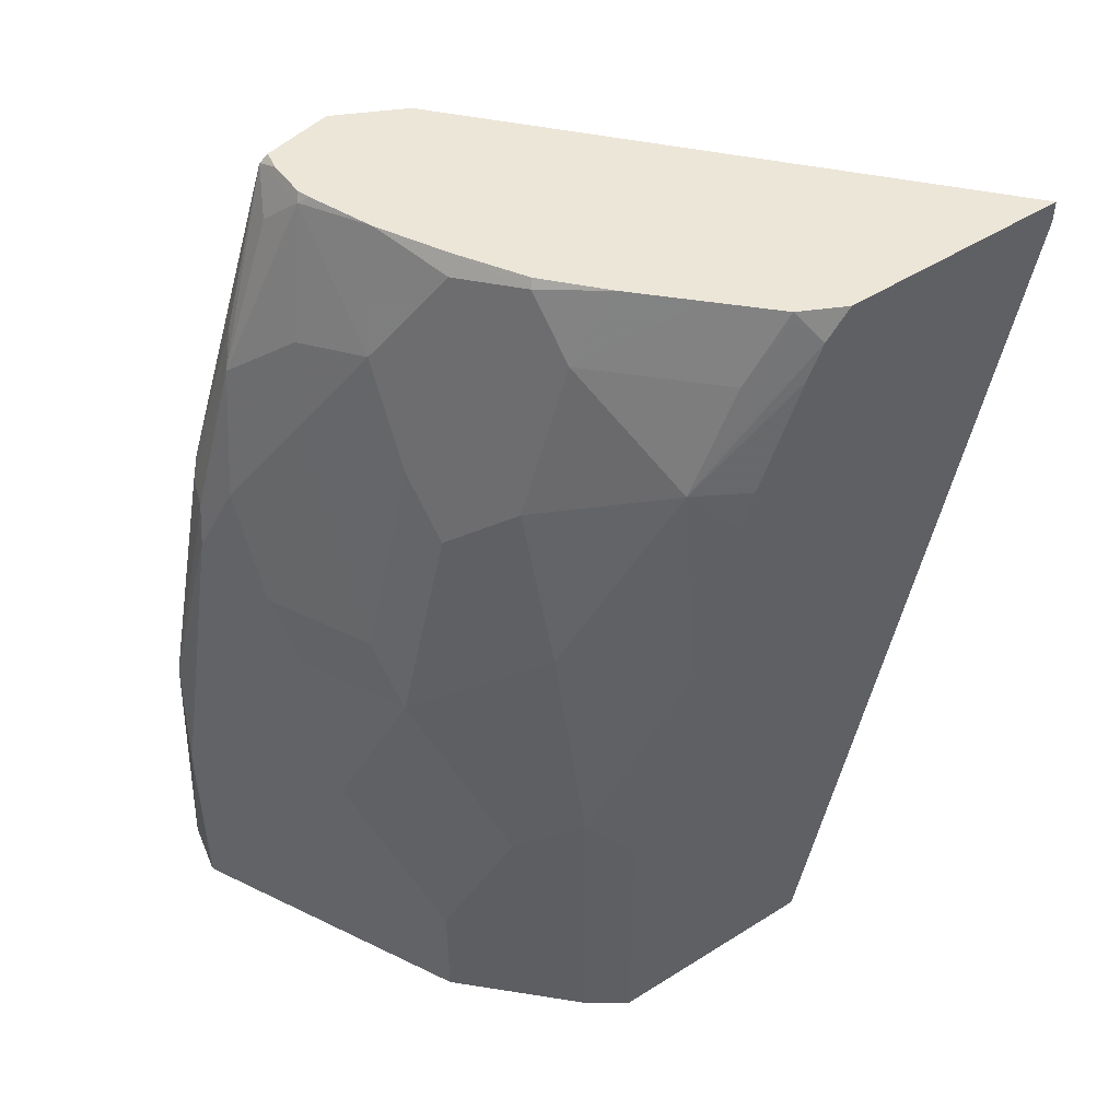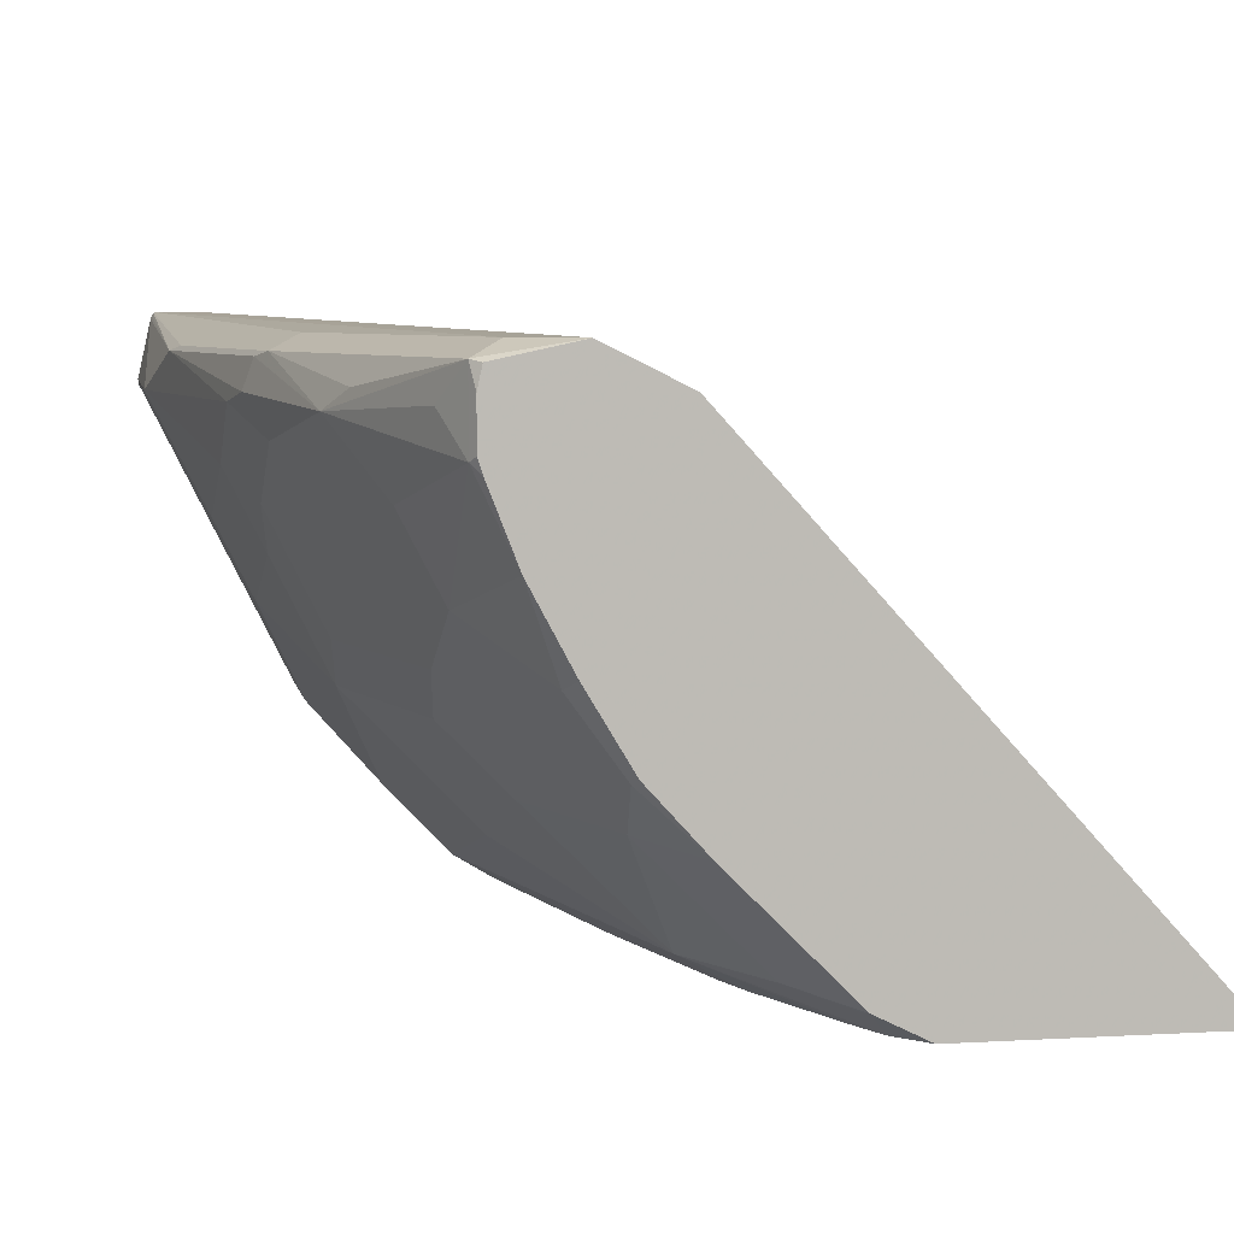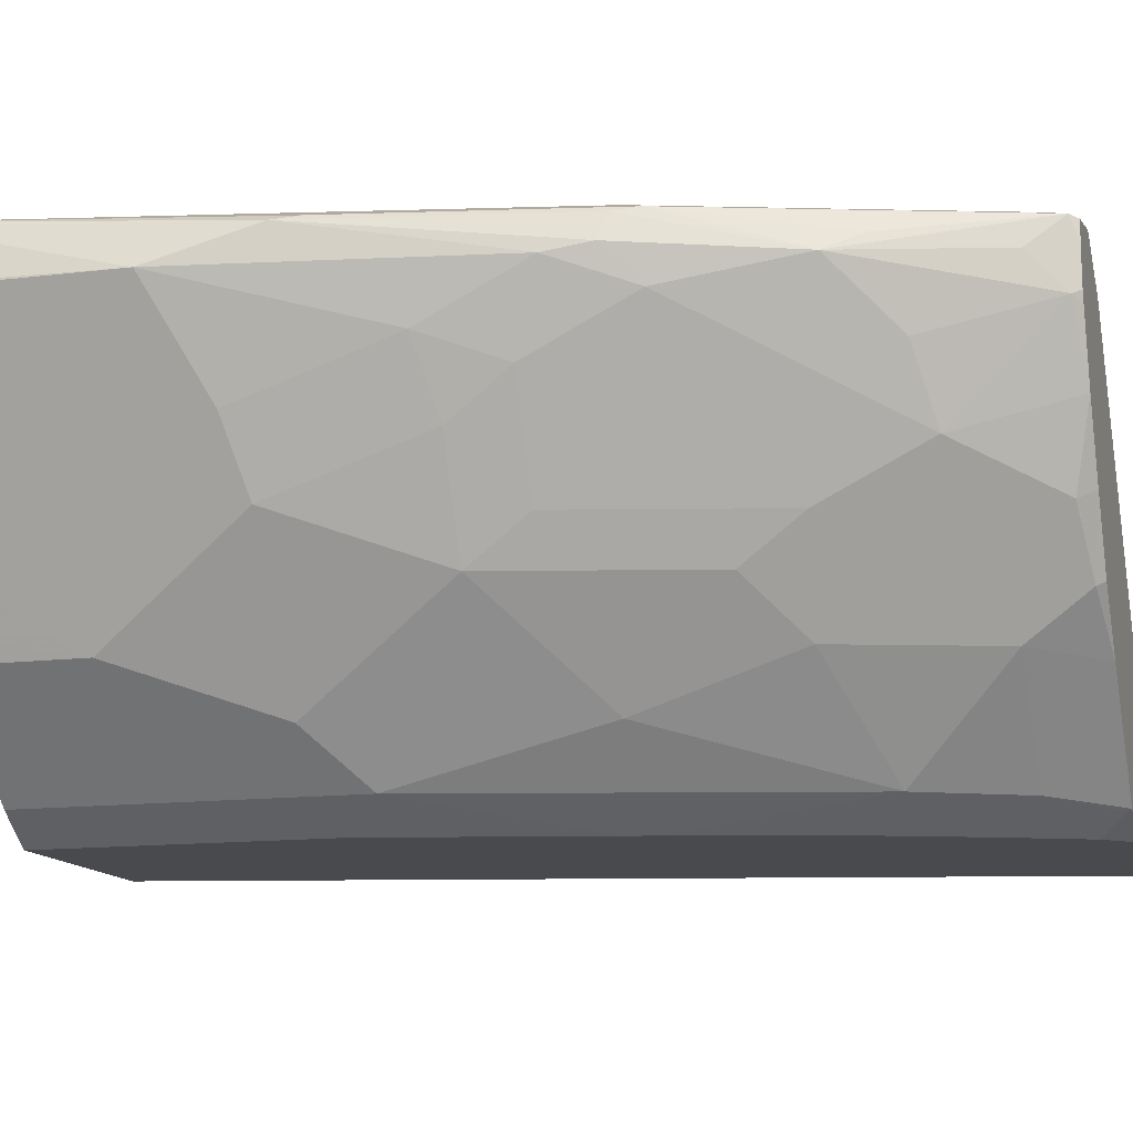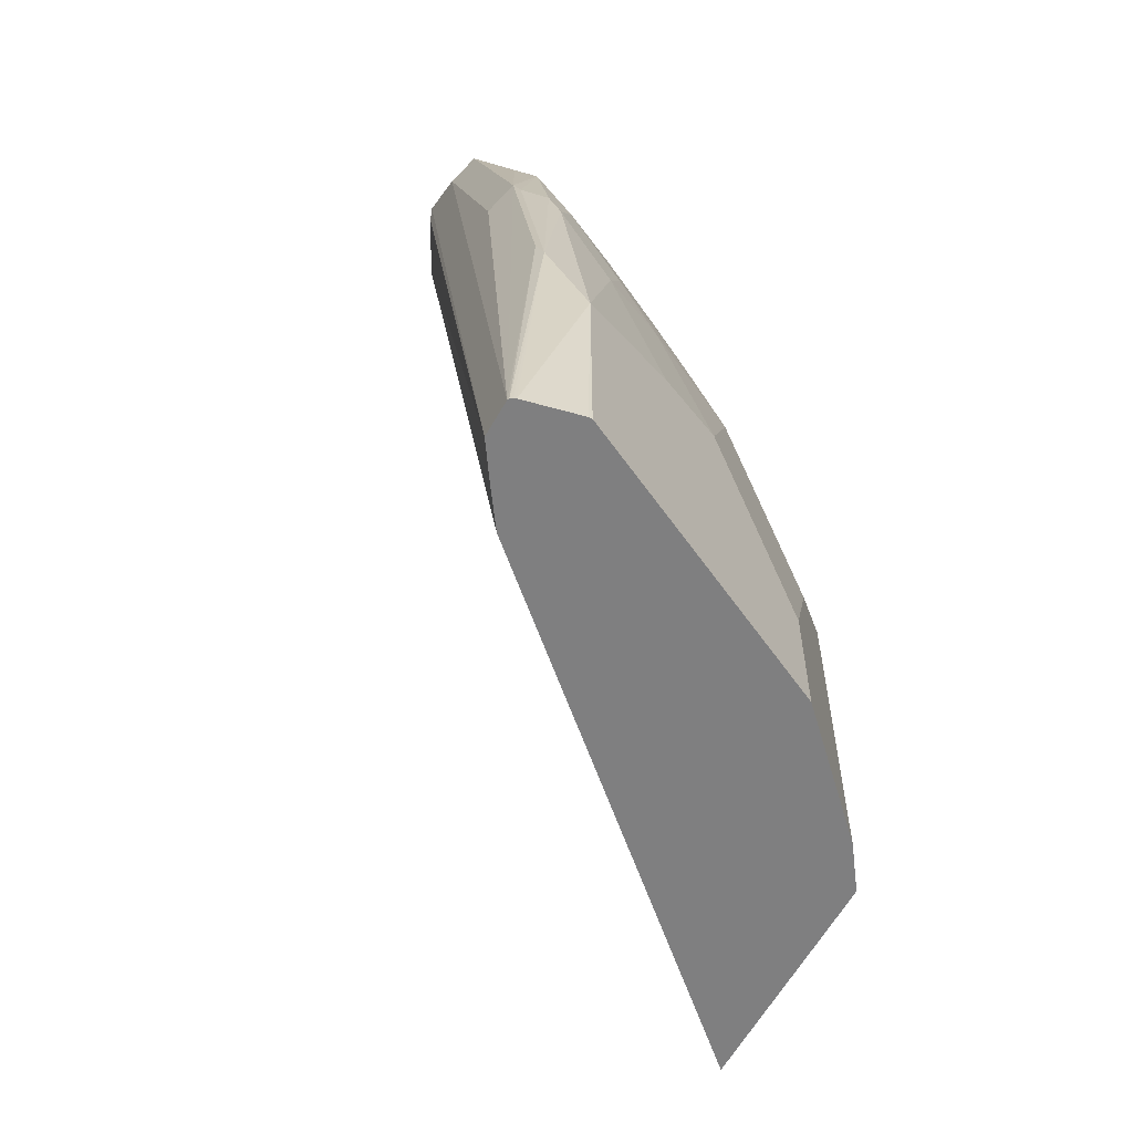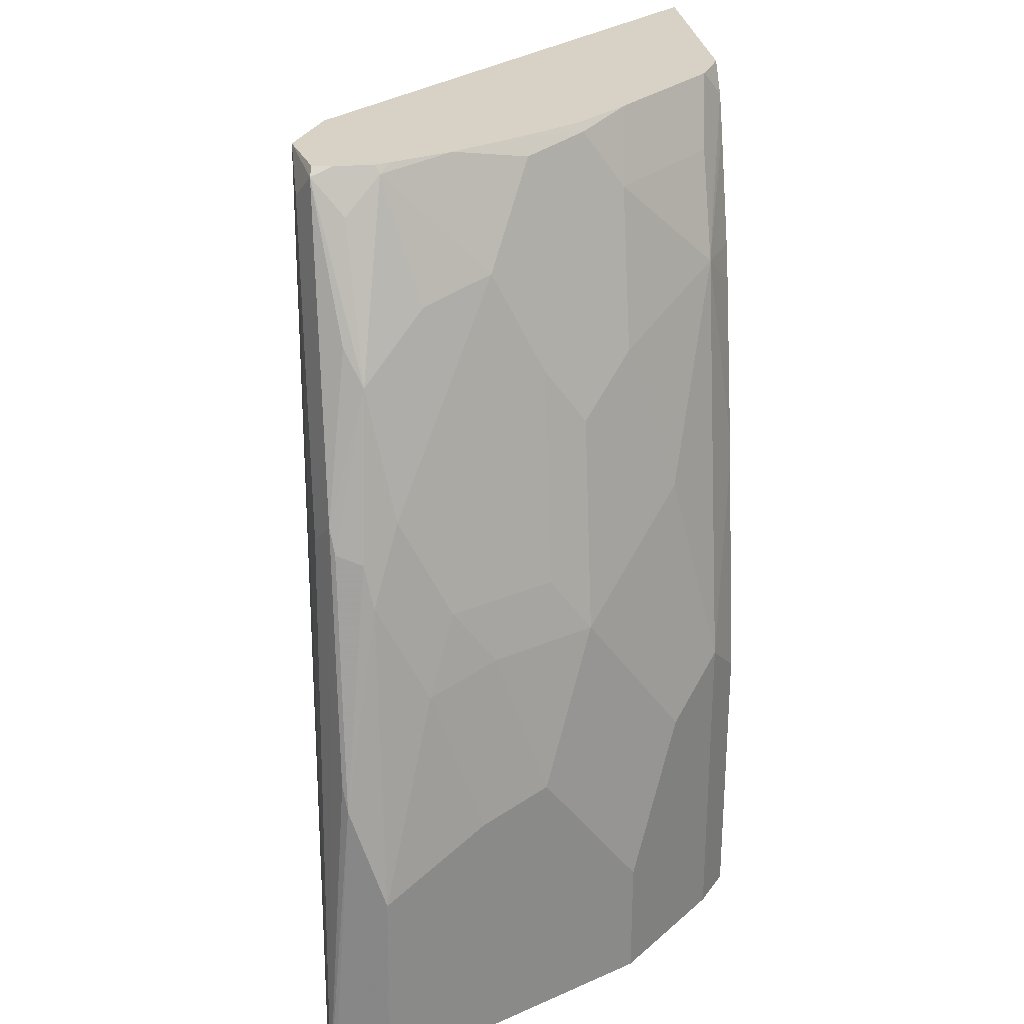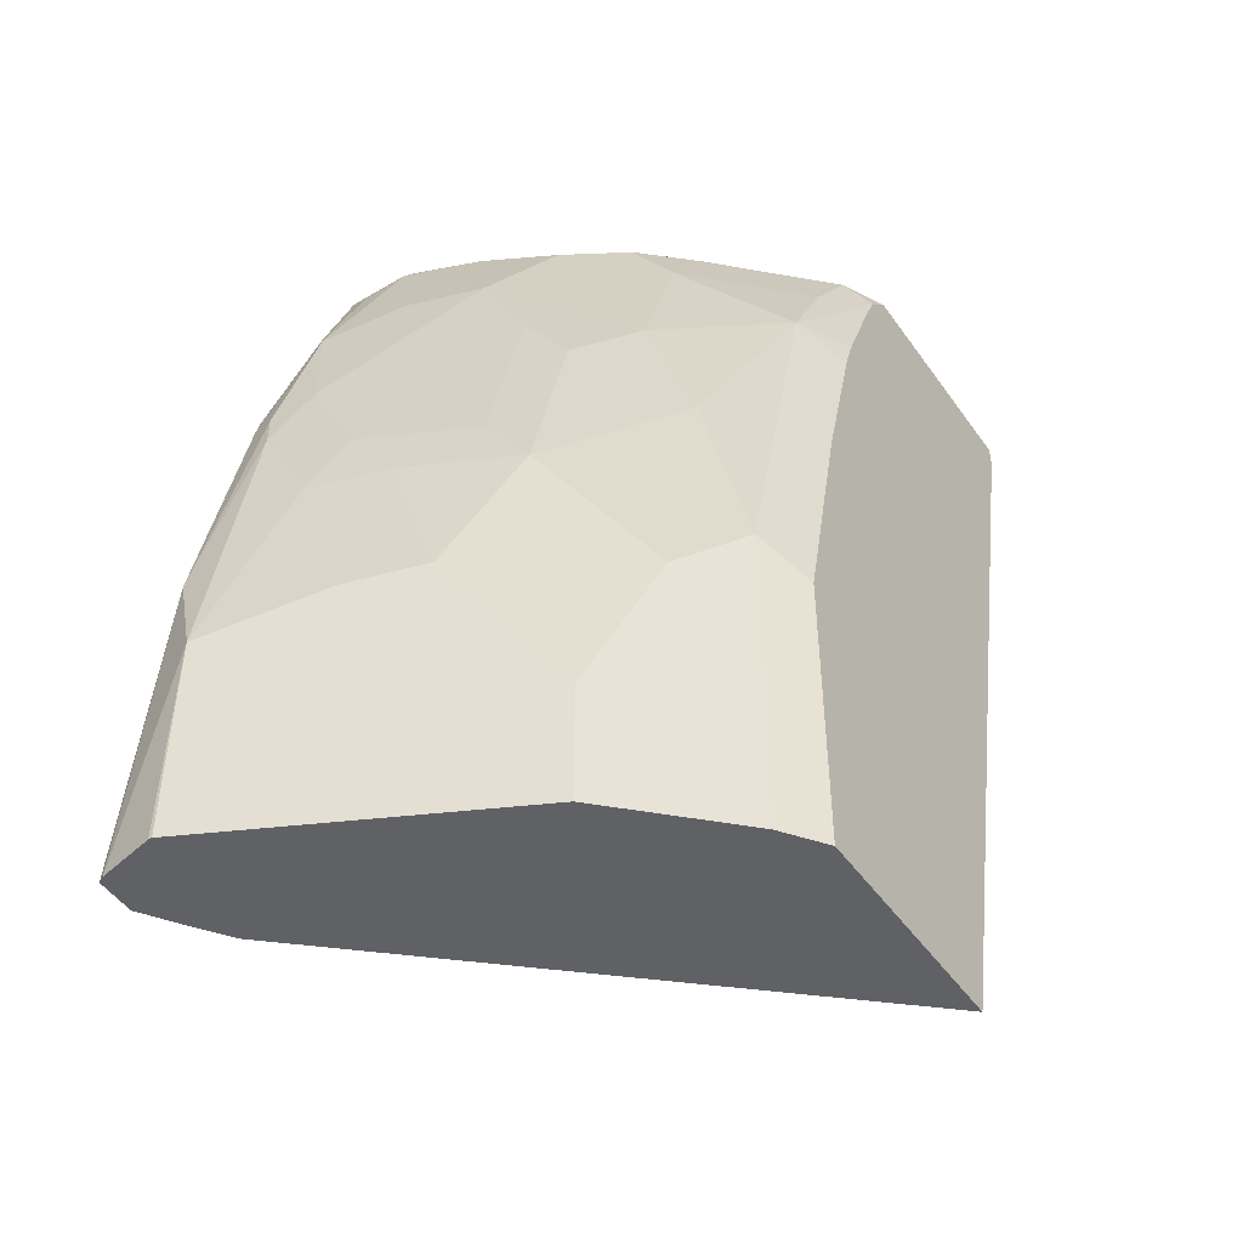
<metadata>
{"format":"obj","ext":"obj","renderer":"f3d","projection":"perspective","resolution":1024,"background":"white","views":[{"elev":49.1,"azim":-35.0,"up":"+Z"},{"elev":5.9,"azim":-10.2,"up":"+Y"},{"elev":-13.3,"azim":-74.4,"up":"+Y"},{"elev":-59.7,"azim":-118.6,"up":"+Z"},{"elev":27.2,"azim":-97.5,"up":"+Z"},{"elev":-48.0,"azim":-56.4,"up":"+Z"}]}
</metadata>
<code>
v -0.9712 0.1056 0.08446
v -0.9641 0.1196 0.1267
v -0.9663 0.1291 -0.001411
v -0.9712 0.107 -0.001411
v -0.9712 0.1056 -0.001411
v -0.9486 0.06043 -0.001411
v -0.9297 0.02256 -0.001411
v -0.9149 -0.007021 0.04929
v -0.936 0.0352 0.1126
v -0.95 0.06333 0.1056
v -0.95 0.08445 0.1689
v -0.95 0.1056 0.2111
v -0.9606 0.1214 0.1373
v -0.9652 0.1311 -0.001411
v -0.9658 0.1301 -0.001411
v -0.9465 0.1091 0.2287
v -0.943 0.1196 0.2322
v -0.9191 0.00145 -0.001411
v -0.9149 -0.007021 -0.001411
v -0.8938 -0.02813 0.1126
v -0.9149 0.01409 0.1759
v -0.936 0.0563 0.1759
v -0.9395 0.07388 0.2006
v -0.9395 0.09499 0.2428
v -0.9644 0.1315 -0.001411
v -0.9395 0.1214 0.2428
v -0.9289 0.1056 0.2956
v -0.8726 -0.04925 -0.001411
v -0.8726 -0.04925 0.1337
v -0.8726 -0.02813 0.2182
v -0.8726 -0.007021 0.2815
v -0.8938 0.01409 0.2604
v -0.9184 0.03168 0.2006
v -0.9184 0.05277 0.2428
v -0.9184 0.07388 0.285
v -0.9114 0.08092 0.3202
v -0.95 0.1317 -0.001411
v -0.9289 0.1267 0.2322
v -0.8867 0.1267 0.3589
v -0.9219 0.1126 0.3096
v -0.9184 0.1214 0.3061
v -0.8973 0.09499 0.3695
v -0.9043 0.1091 0.3554
v -0.8973 0.1214 0.3695
v -0.8562 -0.06106 -0.001411
v -0.8562 -0.06106 0.1173
v -0.8351 -0.06106 0.2088
v -0.8323 -0.06106 0.22
v -0.8515 -0.04925 0.2182
v -0.8304 -0.04925 0.3026
v -0.8515 -0.007021 0.3448
v -0.8726 0.0352 0.3659
v -0.8902 0.03869 0.3202
v -0.8938 0.0352 0.3026
v -0.8973 0.05277 0.3272
v -0.8973 0.03168 0.285
v -0.8973 0.07388 0.3484
v -0.9354 0.122 -0.001411
v -0.8656 0.1267 0.3728
v -0.8656 0.1267 0.3589
v -0.8515 0.1196 0.3659
v -0.8378 0.1127 0.3728
v -0.8375 0.1126 0.3728
v -0.8839 0.06611 0.3728
v -0.8939 0.09163 0.3728
v -0.8956 0.09667 0.3728
v -0.8956 0.1127 0.3728
v -0.8939 0.1205 0.3728
v -0.7646 -0.06106 -0.001411
v -0.814 -0.06106 0.2861
v -0.8087 -0.06106 0.302
v -0.7901 -0.06106 0.3467
v -0.7835 -0.06106 0.3612
v -0.8129 -0.05277 0.3272
v -0.8093 -0.04925 0.3448
v -0.8122 -0.03098 0.3728
v -0.8333 -0.00987 0.3728
v -0.855 0.01056 0.3695
v -0.8692 0.03862 0.3728
v -0.9219 0.1126 -0.001411
v -0.8584 0.1231 0.3728
v -0.8515 0.1196 0.3728
v -0.6802 -0.06106 0.3728
v -0.6802 -0.06106 0.3635
v -0.773 -0.06106 0.3728
v -0.7911 -0.05209 0.3728
v -0.7917 -0.05277 0.3695
v -0.8534 0.01224 0.3728
f 45 83 85
f 42 44 43
f 44 67 68
f 42 66 67
f 44 68 59
f 45 69 84
f 45 84 83
f 42 67 44
f 45 48 47
f 45 73 72
f 45 72 71
f 45 71 70
f 45 70 48
f 45 47 46
f 48 70 50
f 42 65 66
f 48 50 49
f 45 85 73
f 42 64 65
f 33 56 55
f 40 44 41
f 50 70 71
f 31 54 32
f 32 54 55
f 32 55 56
f 32 56 33
f 33 55 34
f 34 55 35
f 35 55 36
f 42 57 64
f 36 55 57
f 37 39 59
f 37 59 60
f 37 60 61
f 37 61 62
f 37 62 63
f 37 63 58
f 39 41 44
f 39 44 59
f 36 57 42
f 50 71 72
f 61 81 82
f 50 73 74
f 59 76 86
f 59 86 85
f 59 85 83
f 59 83 63
f 59 63 62
f 59 62 82
f 59 82 81
f 60 81 61
f 59 77 76
f 31 55 54
f 63 83 84
f 63 84 80
f 69 80 84
f 73 85 86
f 73 86 87
f 73 87 74
f 74 87 75
f 75 87 86
f 61 82 62
f 50 72 73
f 59 88 77
f 59 64 79
f 50 74 75
f 50 75 51
f 51 75 86
f 51 86 76
f 51 76 77
f 51 77 78
f 51 78 52
f 52 78 79
f 59 79 88
f 52 79 64
f 52 55 53
f 55 64 57
f 58 63 80
f 59 81 60
f 59 68 67
f 59 67 66
f 59 66 65
f 59 65 64
f 52 64 55
f 31 53 55
f 20 29 21
f 31 51 52
f 3 37 58
f 3 58 80
f 3 80 69
f 3 69 45
f 3 45 28
f 3 28 19
f 3 19 18
f 3 18 7
f 3 7 6
f 3 6 5
f 3 5 4
f 7 18 8
f 8 18 19
f 8 19 28
f 8 28 29
f 8 29 20
f 8 20 21
f 3 25 37
f 3 14 25
f 3 15 14
f 2 26 13
f 77 88 78
f 1 2 3
f 1 3 4
f 1 4 5
f 1 5 6
f 1 6 7
f 1 7 8
f 1 8 9
f 8 21 9
f 1 9 10
f 1 11 12
f 1 12 2
f 2 13 14
f 2 14 15
f 2 15 3
f 2 12 16
f 2 16 17
f 2 17 26
f 1 10 11
f 9 21 22
f 9 22 10
f 10 22 11
f 25 39 37
f 26 27 40
f 26 40 41
f 26 41 39
f 26 39 38
f 27 36 42
f 27 42 43
f 27 43 44
f 25 38 39
f 27 44 40
f 28 46 29
f 29 46 47
f 29 47 48
f 29 48 49
f 29 49 30
f 30 49 50
f 30 50 31
f 31 50 51
f 28 45 46
f 31 52 53
f 25 26 38
f 24 35 36
f 11 22 23
f 11 23 24
f 11 24 12
f 12 24 16
f 13 25 14
f 13 26 25
f 16 24 27
f 16 27 17
f 24 36 27
f 17 27 26
f 21 30 31
f 21 31 32
f 21 32 33
f 21 33 23
f 21 23 22
f 23 33 34
f 23 34 35
f 23 35 24
f 21 29 30
f 78 88 79

</code>
